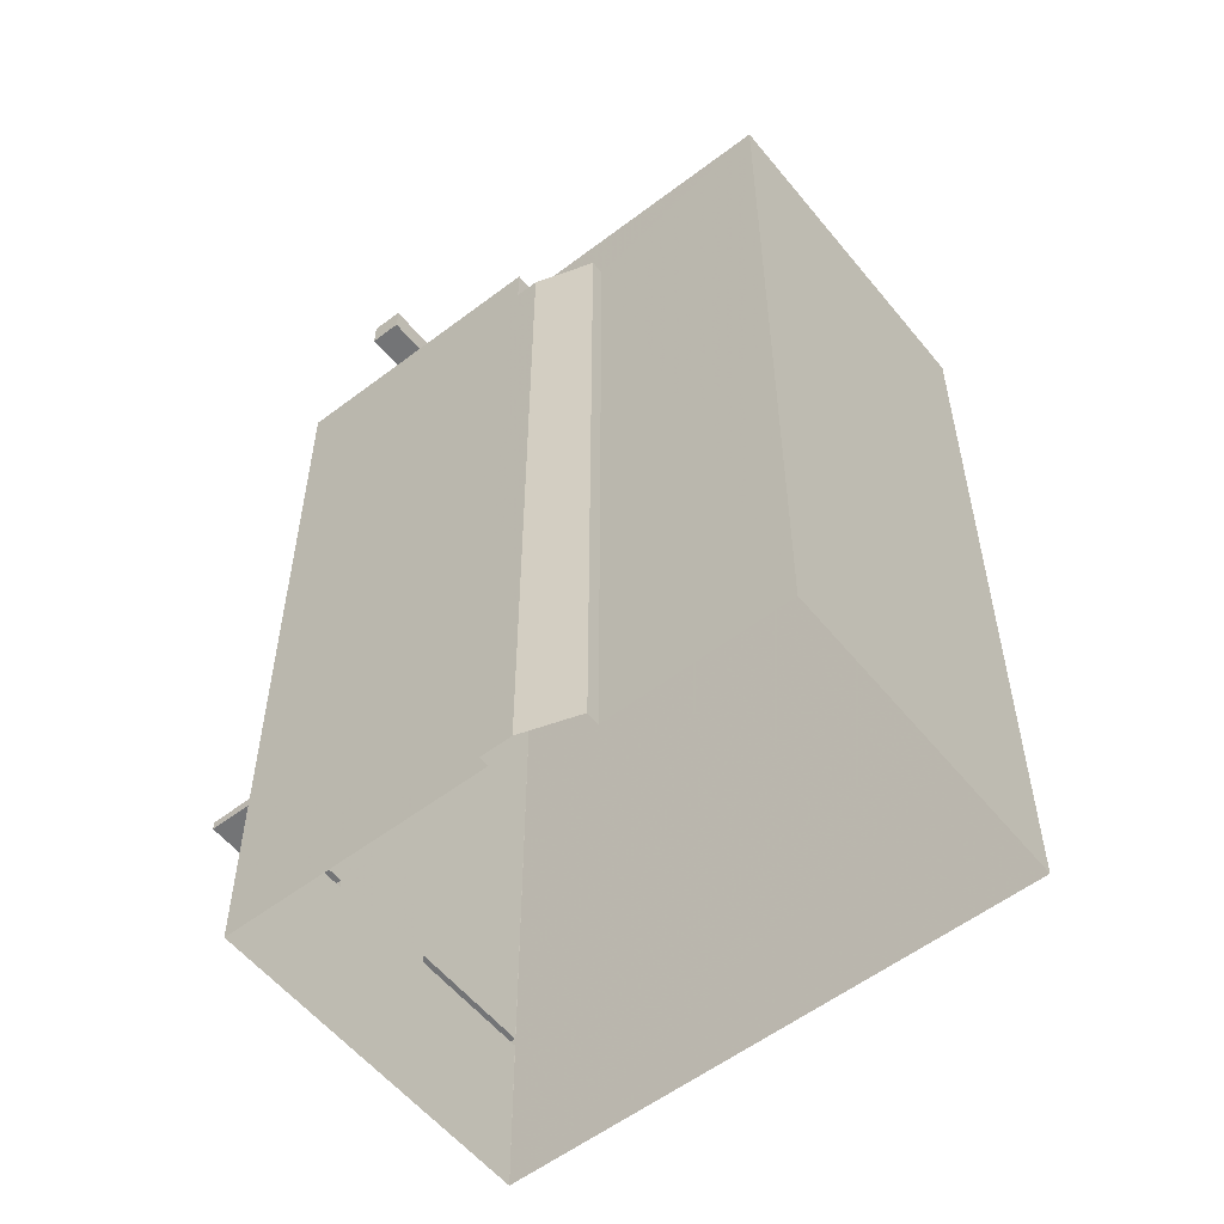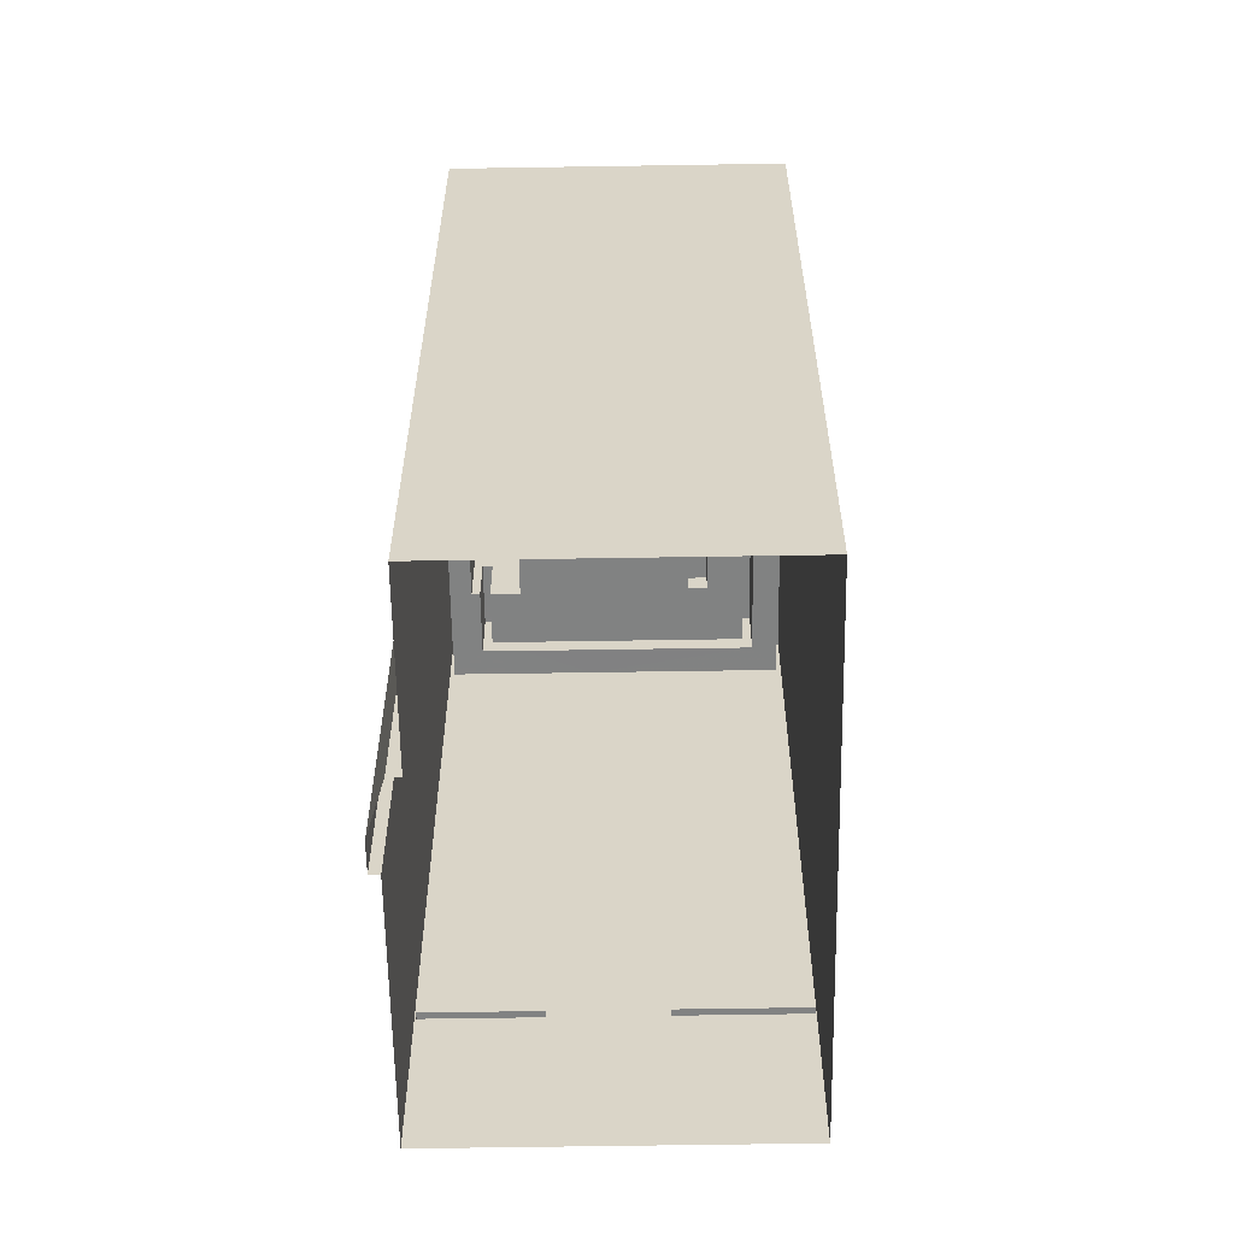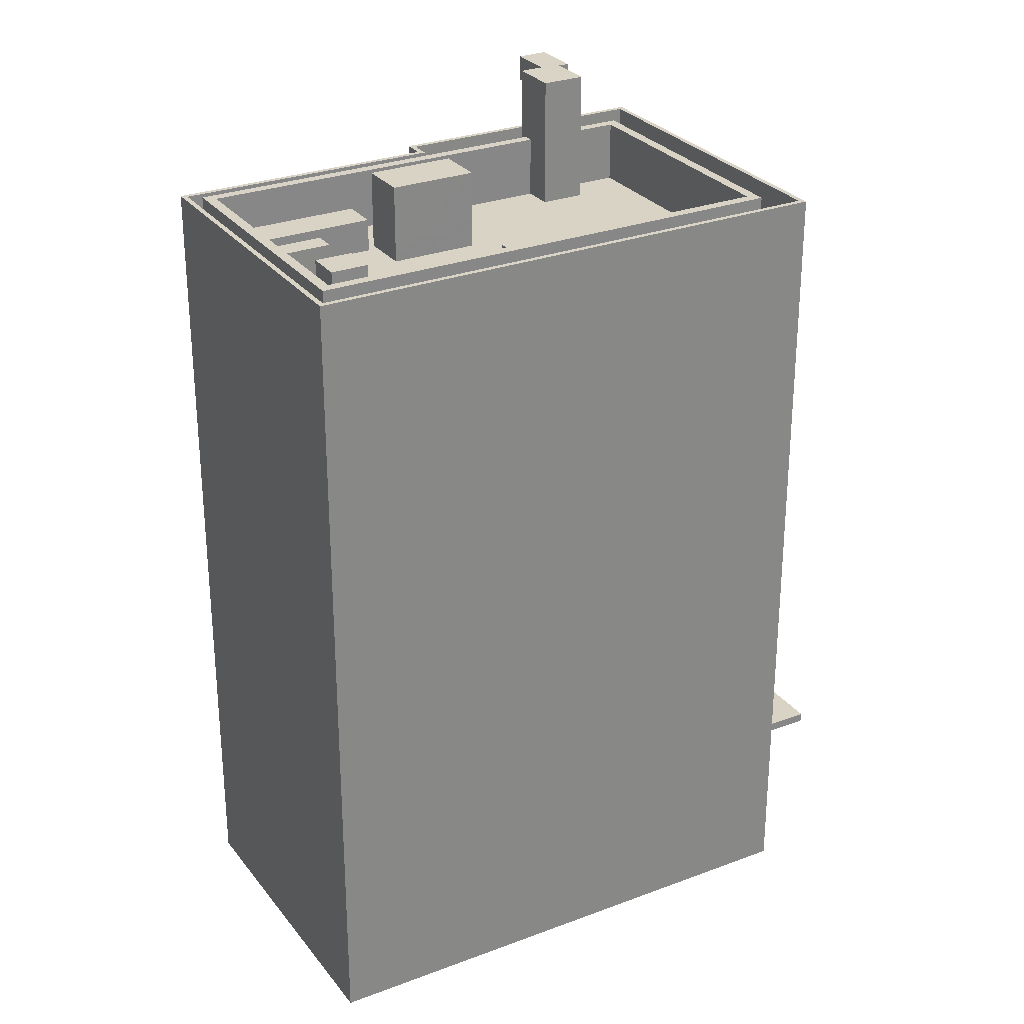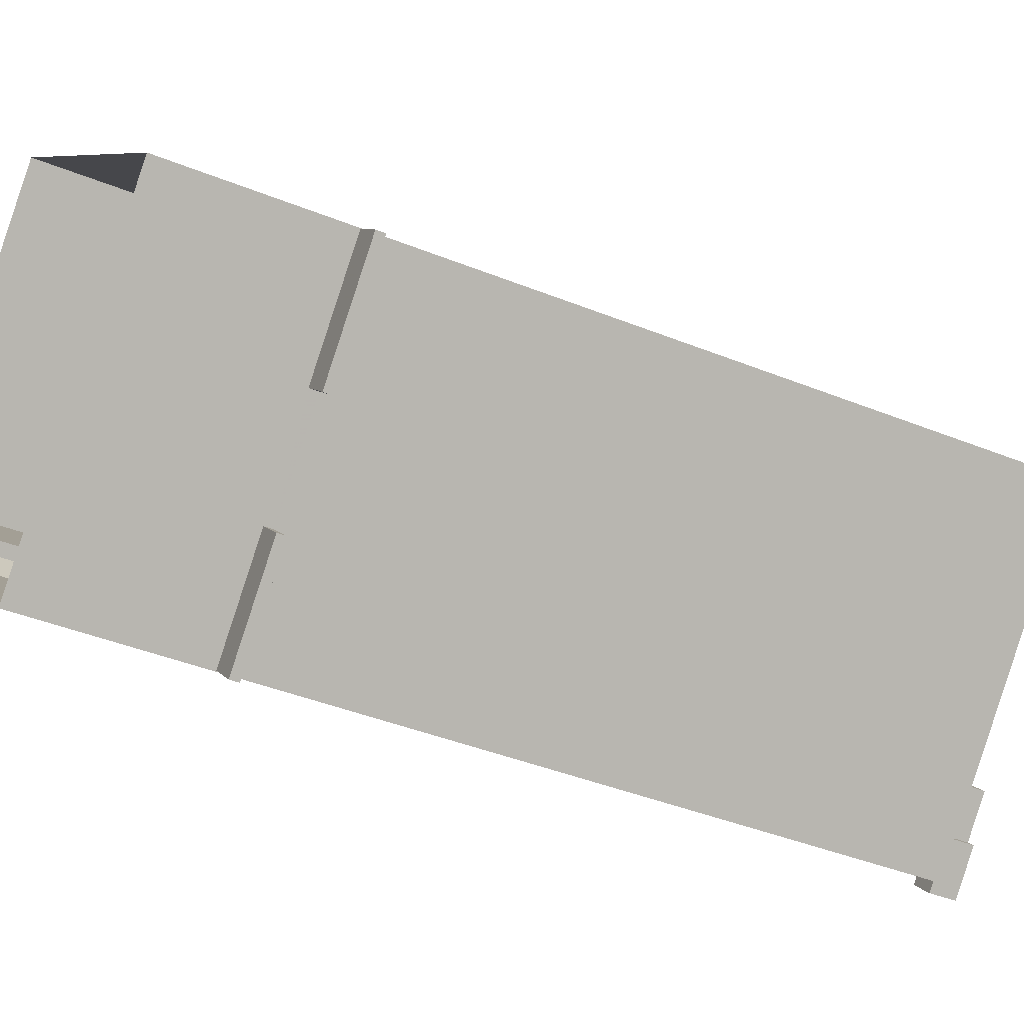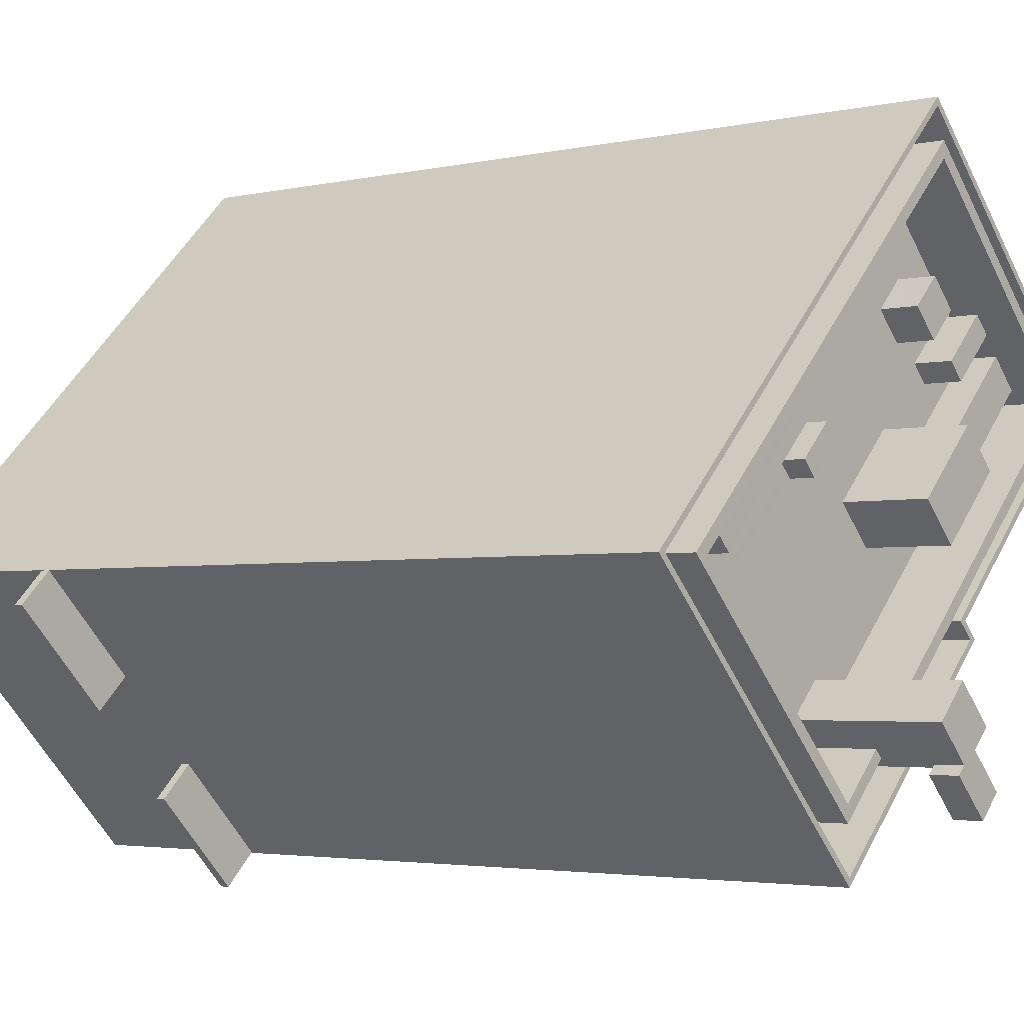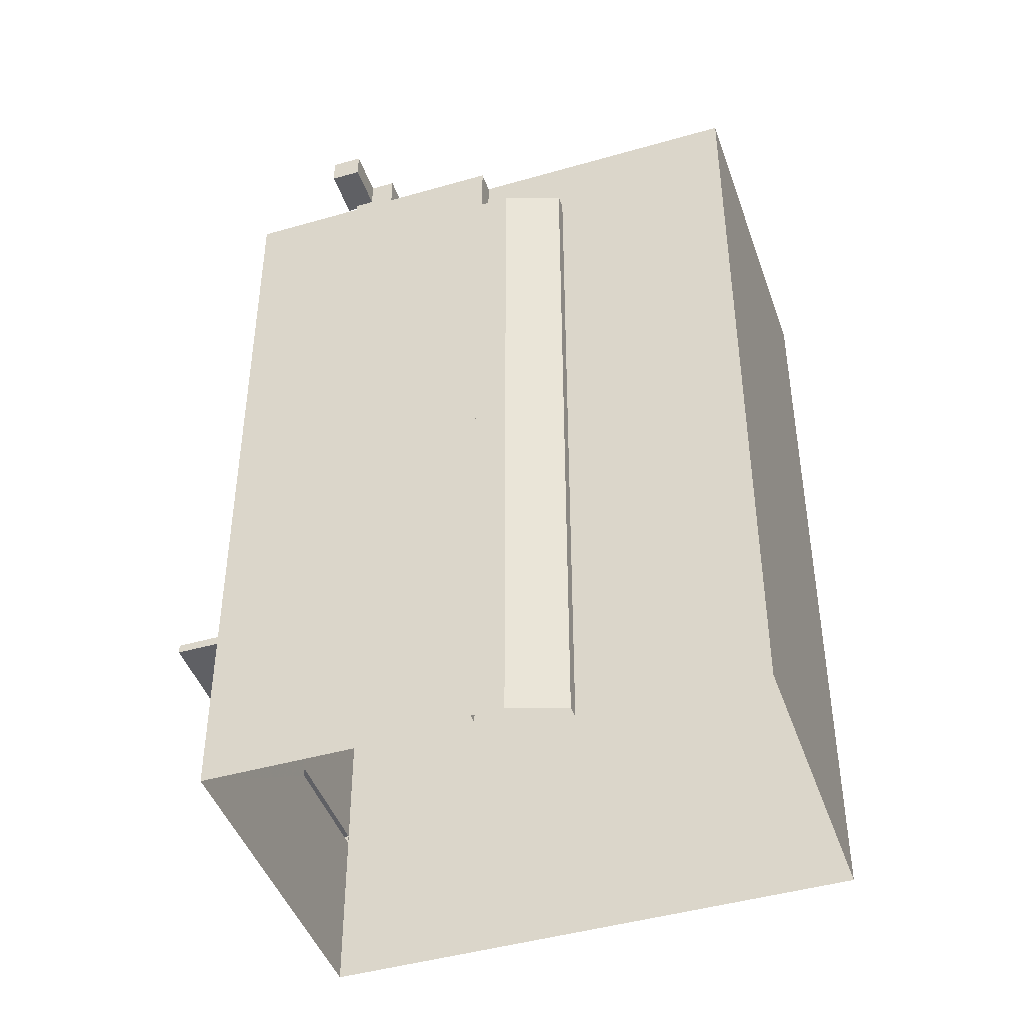
<metadata>
{"format":"obj","ext":"obj","renderer":"f3d","projection":"perspective","resolution":1024,"background":"white","views":[{"elev":-56.2,"azim":83.2,"up":"+Z"},{"elev":-60.6,"azim":135.6,"up":"+Z"},{"elev":28.3,"azim":-165.1,"up":"+Z"},{"elev":-41.1,"azim":-116.2,"up":"+Y"},{"elev":-3.0,"azim":-51.0,"up":"+Y"},{"elev":-44.4,"azim":63.3,"up":"+Z"}]}
</metadata>
<code>
v -6107 -3.688e+04 2.57
v -6108 -3.687e+04 2.57
v -6106 -3.687e+04 2.57
v -6104 -3.687e+04 2.57
v -6105 -3.687e+04 2.571
v -6098 -3.686e+04 2.571
v -6111 -3.685e+04 2.577
v -6119 -3.689e+04 2.57
v -6132 -3.687e+04 2.576
v -6123 -3.688e+04 12.23
v -6120 -3.689e+04 12.23
v -6125 -3.688e+04 12.23
v -6119 -3.689e+04 12.23
v -6132 -3.687e+04 12.23
v -6129 -3.688e+04 12.23
v -6134 -3.687e+04 12.23
v -6127 -3.688e+04 12.23
v -6116 -3.688e+04 51.11
v -6116 -3.688e+04 51.11
v -6116 -3.688e+04 51.11
v -6114 -3.688e+04 51.11
v -6113 -3.688e+04 51.11
v -6115 -3.688e+04 51.11
v -6123 -3.688e+04 12.73
v -6125 -3.688e+04 12.73
v -6120 -3.689e+04 12.73
v -6119 -3.689e+04 12.73
v -6119 -3.689e+04 48.56
v -6132 -3.687e+04 48.56
v -6132 -3.687e+04 48.56
v -6119 -3.689e+04 48.56
v -6123 -3.688e+04 45.06
v -6120 -3.688e+04 45.06
v -6118 -3.688e+04 45.06
v -6104 -3.686e+04 45.06
v -6104 -3.686e+04 45.06
v -6104 -3.686e+04 45.06
v -6116 -3.688e+04 45.06
v -6113 -3.687e+04 45.06
v -6110 -3.686e+04 45.06
v -6106 -3.686e+04 45.06
v -6107 -3.686e+04 45.06
v -6101 -3.686e+04 45.06
v -6103 -3.686e+04 45.06
v -6101 -3.686e+04 45.06
v -6111 -3.687e+04 45.06
v -6107 -3.687e+04 45.06
v -6108 -3.687e+04 45.06
v -6108 -3.687e+04 45.06
v -6105 -3.686e+04 45.06
v -6107 -3.686e+04 45.06
v -6108 -3.686e+04 45.06
v -6107 -3.686e+04 45.06
v -6118 -3.687e+04 45.06
v -6126 -3.687e+04 45.06
v -6110 -3.686e+04 45.06
v -6116 -3.687e+04 45.06
v -6116 -3.687e+04 45.06
v -6118 -3.687e+04 45.06
v -6107 -3.686e+04 45.06
v -6109 -3.686e+04 45.06
v -6109 -3.685e+04 45.06
v -6118 -3.686e+04 45.06
v -6128 -3.687e+04 45.06
v -6124 -3.687e+04 45.06
v -6125 -3.687e+04 45.06
v -6117 -3.686e+04 45.06
v -6119 -3.687e+04 45.06
v -6117 -3.687e+04 45.06
v -6110 -3.685e+04 45.06
v -6129 -3.687e+04 45.06
v -6116 -3.688e+04 45.06
v -6119 -3.688e+04 45.06
v -6106 -3.687e+04 45.06
v -6101 -3.686e+04 45.06
v -6100 -3.686e+04 45.06
v -6115 -3.688e+04 45.06
v -6121 -3.688e+04 45.06
v -6119 -3.689e+04 45.06
v -6119 -3.688e+04 45.06
v -6099 -3.686e+04 45.06
v -6100 -3.686e+04 45.06
v -6100 -3.686e+04 45.06
v -6098 -3.686e+04 45.06
v -6108 -3.687e+04 45.06
v -6114 -3.688e+04 45.06
v -6120 -3.688e+04 45.06
v -6109 -3.687e+04 45.06
v -6114 -3.688e+04 45.06
v -6116 -3.688e+04 45.06
v -6116 -3.688e+04 45.06
v -6124 -3.688e+04 45.06
v -6123 -3.688e+04 45.06
v -6132 -3.687e+04 45.06
v -6130 -3.687e+04 45.06
v -6111 -3.685e+04 45.06
v -6110 -3.685e+04 45.06
v -6111 -3.685e+04 48.56
v -6111 -3.685e+04 48.56
v -6098 -3.686e+04 48.56
v -6098 -3.686e+04 48.56
v -6108 -3.687e+04 48.56
v -6108 -3.687e+04 48.56
v -6108 -3.687e+04 48.56
v -6109 -3.687e+04 48.56
v -6132 -3.687e+04 12.73
v -6134 -3.687e+04 12.73
v -6129 -3.688e+04 12.73
v -6127 -3.688e+04 12.73
v -6108 -3.687e+04 43.66
v -6108 -3.687e+04 43.66
v -6108 -3.687e+04 43.66
v -6105 -3.687e+04 43.66
v -6106 -3.687e+04 43.66
v -6105 -3.687e+04 43.66
v -6107 -3.687e+04 43.66
v -6105 -3.687e+04 44.66
v -6105 -3.687e+04 44.66
v -6105 -3.687e+04 44.66
v -6104 -3.687e+04 44.66
v -6106 -3.687e+04 44.66
v -6108 -3.687e+04 44.66
v -6108 -3.687e+04 44.66
v -6108 -3.687e+04 44.66
v -6107 -3.688e+04 44.66
v -6107 -3.687e+04 44.66
v -6106 -3.687e+04 44.66
v -6114 -3.688e+04 52.61
v -6113 -3.688e+04 52.61
v -6116 -3.688e+04 52.61
v -6116 -3.688e+04 52.61
v -6115 -3.688e+04 52.61
v -6114 -3.688e+04 52.61
v -6116 -3.688e+04 52.61
v -6118 -3.688e+04 52.61
v -6105 -3.686e+04 47.07
v -6106 -3.686e+04 47.06
v -6104 -3.686e+04 47.06
v -6107 -3.686e+04 47.06
v -6111 -3.687e+04 49.55
v -6108 -3.687e+04 49.55
v -6110 -3.686e+04 49.55
v -6113 -3.687e+04 49.55
v -6103 -3.686e+04 46.94
v -6106 -3.687e+04 46.94
v -6101 -3.686e+04 46.94
v -6108 -3.687e+04 46.94
v -6110 -3.686e+04 47.07
v -6107 -3.686e+04 47.07
v -6108 -3.686e+04 47.07
v -6109 -3.686e+04 47.07
v -6119 -3.687e+04 46.36
v -6118 -3.687e+04 46.36
v -6116 -3.687e+04 46.36
v -6117 -3.687e+04 46.36
v -6118 -3.686e+04 46.35
v -6124 -3.687e+04 46.35
v -6117 -3.686e+04 46.35
v -6125 -3.687e+04 46.35
v -6119 -3.688e+04 48.56
v -6116 -3.688e+04 48.56
v -6119 -3.688e+04 48.56
v -6129 -3.687e+04 48.56
v -6130 -3.687e+04 48.56
v -6110 -3.685e+04 48.56
v -6110 -3.685e+04 48.56
v -6100 -3.686e+04 48.56
v -6114 -3.688e+04 48.56
v -6099 -3.686e+04 48.56
v -6116 -3.688e+04 48.56
v -6115 -3.688e+04 48.56
v -6119 -3.689e+04 12.23
v -6119 -3.689e+04 12.73
f 1 2 3
f 4 3 5
f 6 5 7
f 2 8 9
f 7 5 9
f 3 2 5
f 5 2 9
f 10 11 12
f 10 13 11
f 14 15 16
f 14 17 15
f 18 19 20
f 18 20 21
f 20 22 21
f 20 23 22
f 24 25 26
f 27 24 26
f 28 29 30
f 31 28 30
f 32 33 34
f 35 36 37
f 32 38 39
f 40 41 42
f 43 37 44
f 45 43 44
f 38 46 39
f 38 47 46
f 38 32 34
f 40 48 49
f 46 47 48
f 41 44 36
f 48 47 49
f 49 44 41
f 36 44 37
f 49 41 40
f 50 37 51
f 51 52 53
f 39 54 32
f 54 55 32
f 56 57 40
f 40 58 39
f 59 55 54
f 60 40 42
f 40 57 58
f 61 56 40
f 61 60 53
f 50 35 37
f 58 54 39
f 60 50 53
f 53 50 51
f 61 40 60
f 62 63 56
f 51 62 52
f 64 65 66
f 55 65 64
f 59 65 55
f 67 56 63
f 68 67 65
f 52 62 56
f 56 67 57
f 59 68 65
f 69 67 68
f 57 67 69
f 70 71 63
f 62 70 63
f 71 64 66
f 63 71 66
f 72 34 33
f 73 72 33
f 38 74 47
f 75 43 45
f 75 76 43
f 77 74 38
f 76 74 77
f 76 75 74
f 78 79 80
f 81 82 83
f 82 81 84
f 79 85 86
f 87 78 80
f 86 85 88
f 88 84 81
f 89 88 81
f 80 90 91
f 89 86 88
f 79 86 90
f 80 79 90
f 87 92 78
f 87 93 92
f 94 92 95
f 94 95 96
f 96 97 82
f 92 93 95
f 97 83 82
f 96 95 97
f 30 98 99
f 30 29 98
f 98 100 101
f 99 98 101
f 102 103 104
f 103 101 100
f 104 103 105
f 103 100 105
f 102 104 28
f 31 102 28
f 106 107 108
f 109 106 108
f 110 111 112
f 113 112 114
f 115 113 114
f 111 116 114
f 112 111 114
f 117 118 119
f 120 118 117
f 120 117 121
f 122 123 124
f 125 121 126
f 125 126 124
f 126 122 124
f 121 127 126
f 117 127 121
f 128 129 130
f 131 128 130
f 132 133 134
f 129 132 130
f 130 132 135
f 135 132 134
f 136 137 138
f 136 139 137
f 140 141 142
f 143 140 142
f 144 145 146
f 144 147 145
f 148 149 150
f 148 151 149
f 152 153 154
f 155 152 154
f 156 157 158
f 156 159 157
f 160 161 162
f 160 163 164
f 164 165 166
f 167 168 169
f 165 169 166
f 162 161 170
f 171 168 167
f 163 165 164
f 160 162 163
f 167 169 165
f 13 26 11
f 13 27 26
f 26 25 12
f 11 26 12
f 10 12 25
f 24 10 25
f 9 8 17
f 9 106 30
f 109 31 30
f 8 172 13
f 27 173 31
f 8 13 10
f 24 27 31
f 17 8 10
f 109 24 31
f 9 17 14
f 106 109 30
f 9 14 106
f 119 103 112
f 103 118 101
f 101 118 6
f 113 119 112
f 6 118 5
f 103 119 118
f 7 30 99
f 7 9 30
f 7 101 6
f 7 99 101
f 102 31 124
f 173 2 124
f 31 173 124
f 172 8 2
f 173 172 2
f 110 112 123
f 124 123 102
f 102 123 103
f 123 112 103
f 24 109 17
f 10 24 17
f 13 172 173
f 27 13 173
f 78 92 28
f 79 78 28
f 92 94 29
f 28 92 29
f 96 29 94
f 96 98 29
f 96 82 98
f 82 84 100
f 98 82 100
f 84 105 100
f 84 88 105
f 104 88 85
f 104 105 88
f 85 28 104
f 85 79 28
f 17 108 15
f 17 109 108
f 108 107 16
f 15 108 16
f 14 16 107
f 106 14 107
f 111 126 116
f 111 122 126
f 123 111 110
f 123 122 111
f 113 115 117
f 119 113 117
f 127 117 115
f 114 127 115
f 126 114 116
f 126 127 114
f 5 120 4
f 5 118 120
f 121 3 4
f 120 121 4
f 3 125 1
f 3 121 125
f 125 124 2
f 1 125 2
f 77 38 171
f 38 134 171
f 89 168 86
f 171 134 133
f 168 171 133
f 86 168 133
f 133 23 86
f 86 23 90
f 133 132 23
f 90 23 20
f 130 135 19
f 161 20 19
f 20 161 90
f 90 161 91
f 170 135 34
f 170 34 72
f 161 19 170
f 19 135 170
f 38 34 135
f 134 38 135
f 19 18 131
f 130 19 131
f 129 22 23
f 132 129 23
f 22 128 21
f 22 129 128
f 18 128 131
f 18 21 128
f 50 136 35
f 136 138 35
f 138 36 35
f 36 138 137
f 41 36 137
f 41 137 42
f 137 139 42
f 139 60 42
f 50 60 139
f 136 50 139
f 40 141 48
f 40 142 141
f 48 140 46
f 48 141 140
f 140 143 39
f 46 140 39
f 143 142 40
f 39 143 40
f 144 146 45
f 144 45 44
f 146 75 45
f 145 75 146
f 145 74 75
f 145 147 47
f 145 47 74
f 147 49 47
f 44 49 147
f 144 44 147
f 52 150 149
f 53 52 149
f 53 149 151
f 61 53 151
f 56 151 148
f 56 61 151
f 52 148 150
f 52 56 148
f 155 154 57
f 155 57 69
f 154 58 57
f 153 58 154
f 153 54 58
f 153 152 59
f 153 59 54
f 152 68 59
f 69 68 152
f 155 69 152
f 63 156 158
f 67 63 158
f 67 158 157
f 65 67 157
f 66 157 159
f 66 65 157
f 159 63 66
f 159 156 63
f 97 166 83
f 166 169 83
f 169 81 83
f 76 167 43
f 43 167 37
f 51 37 165
f 37 167 165
f 62 51 165
f 62 165 70
f 91 160 80
f 91 161 160
f 163 70 165
f 163 71 70
f 168 89 81
f 169 168 81
f 80 160 87
f 160 164 93
f 87 160 93
f 164 95 93
f 71 163 64
f 163 162 32
f 64 163 55
f 162 73 33
f 55 163 32
f 32 162 33
f 97 95 164
f 166 97 164
f 72 73 162
f 170 72 162
f 76 171 167
f 76 77 171

</code>
